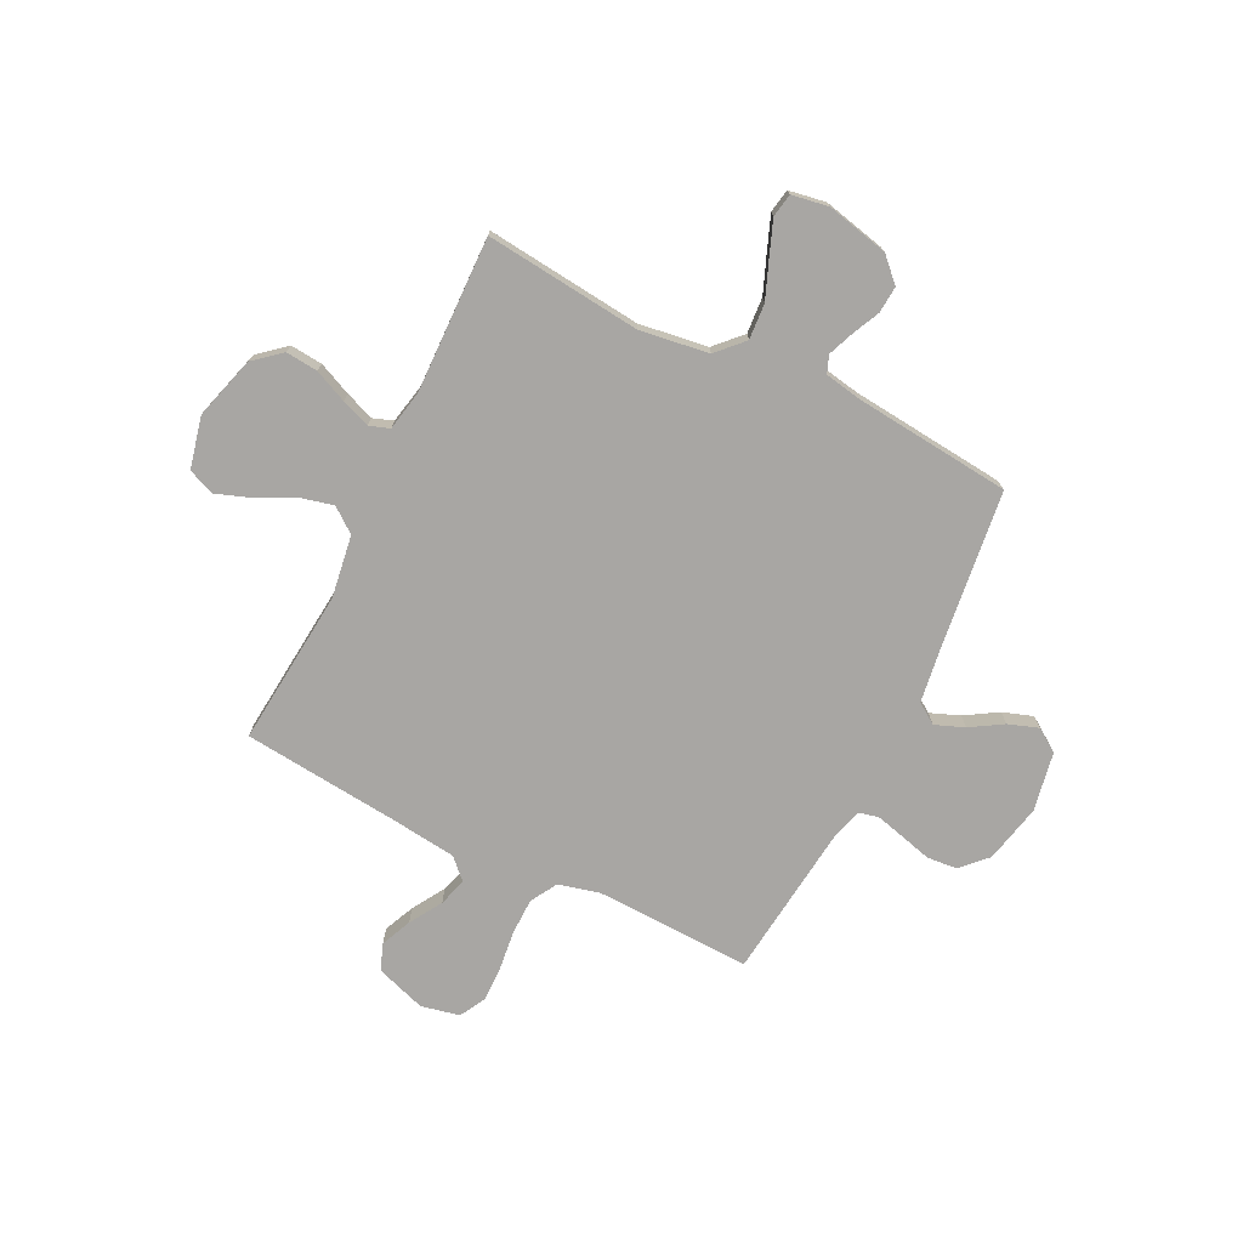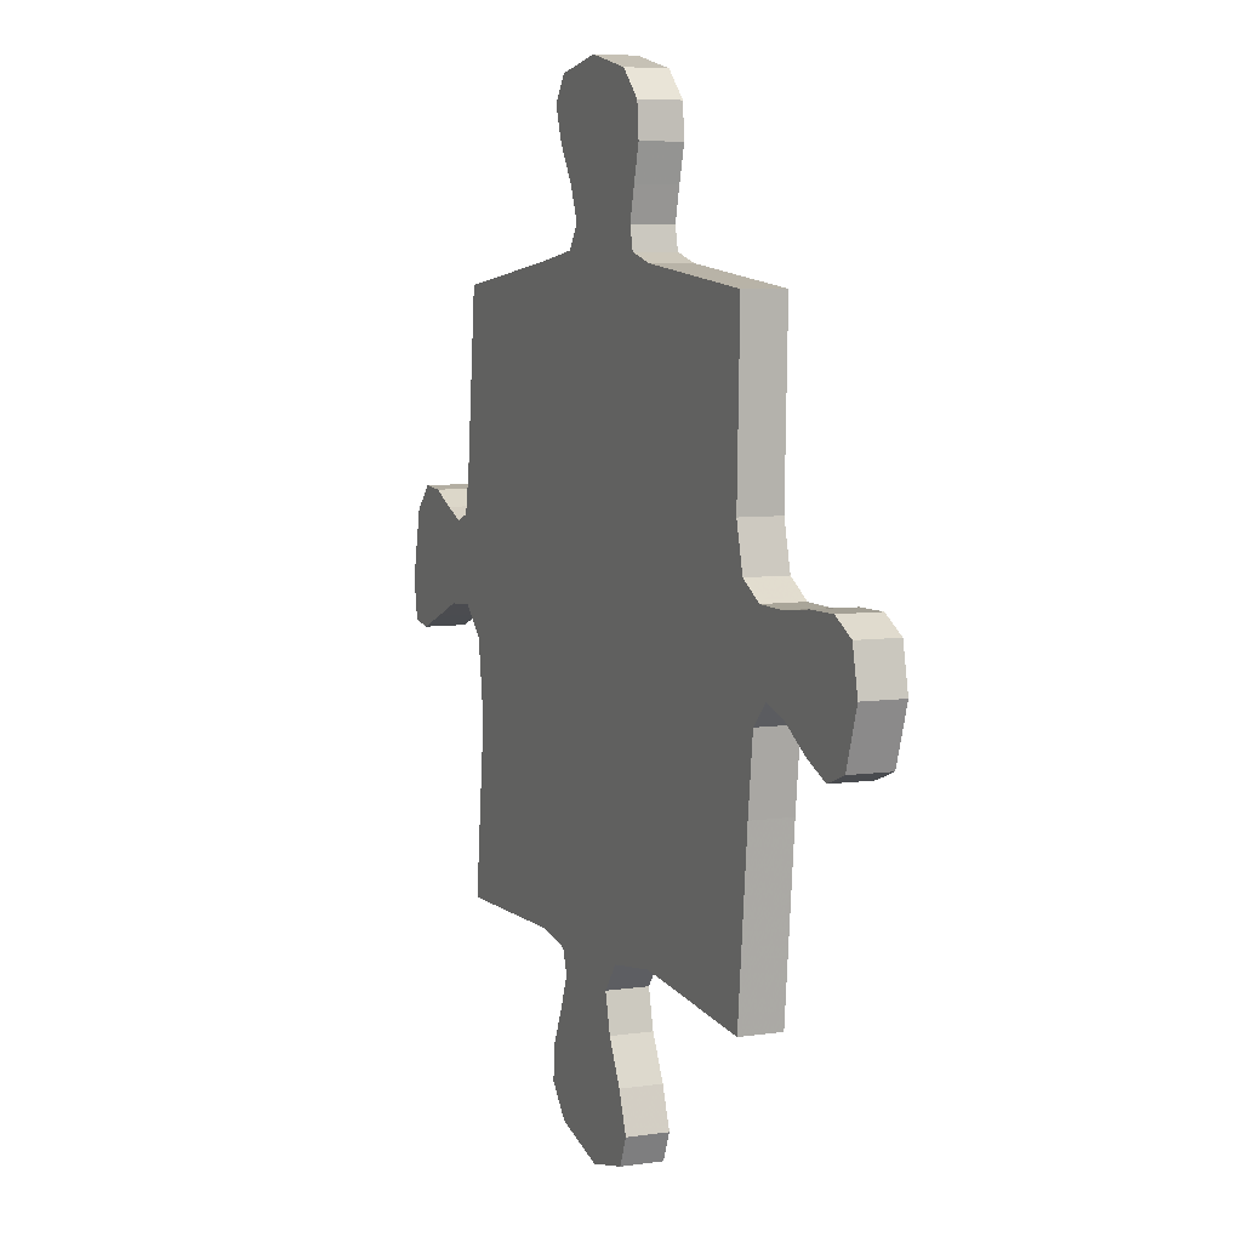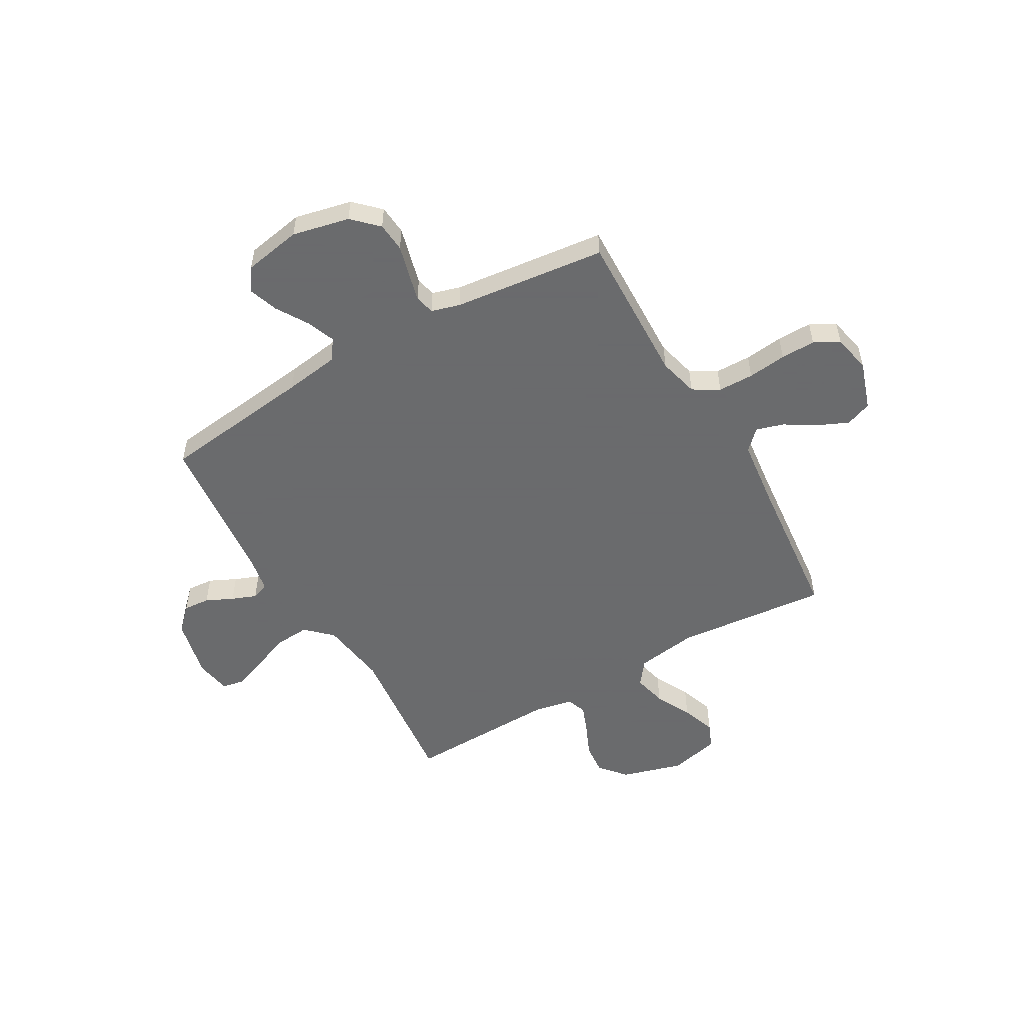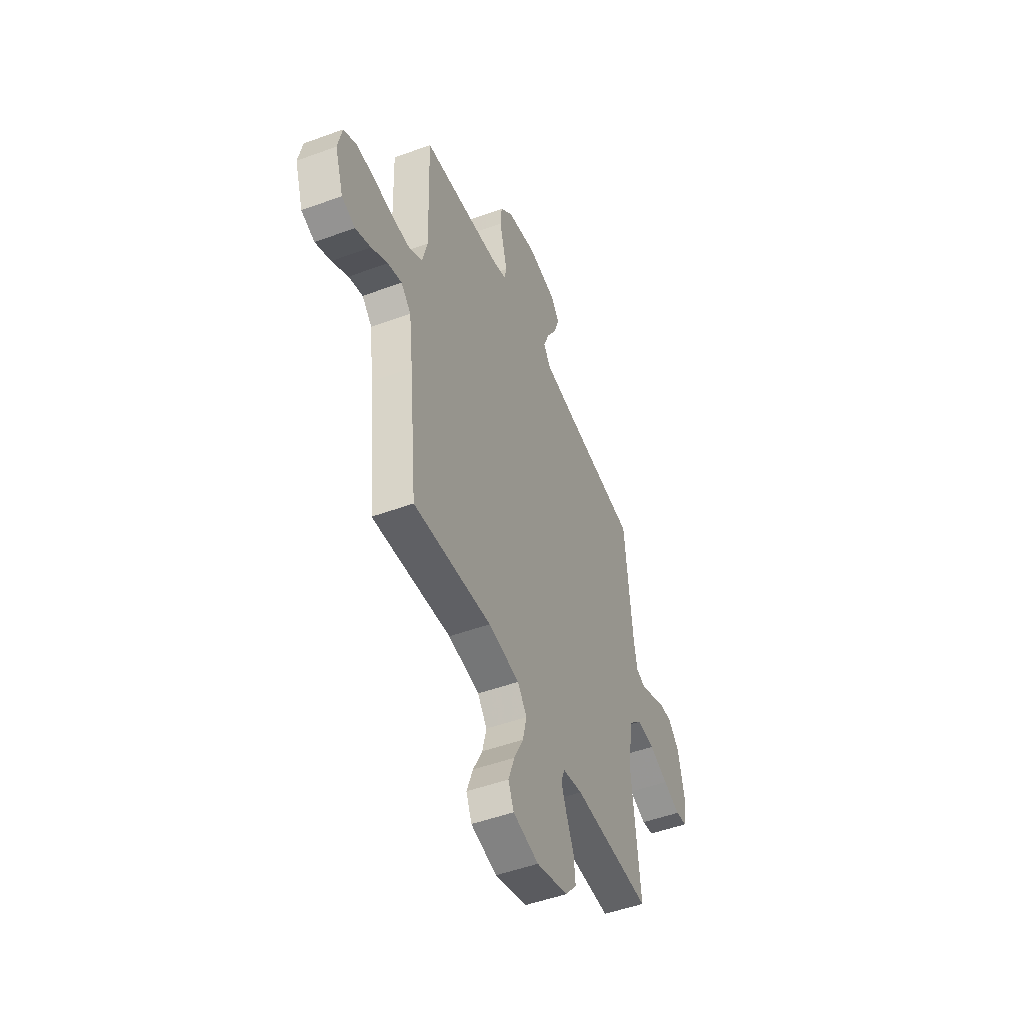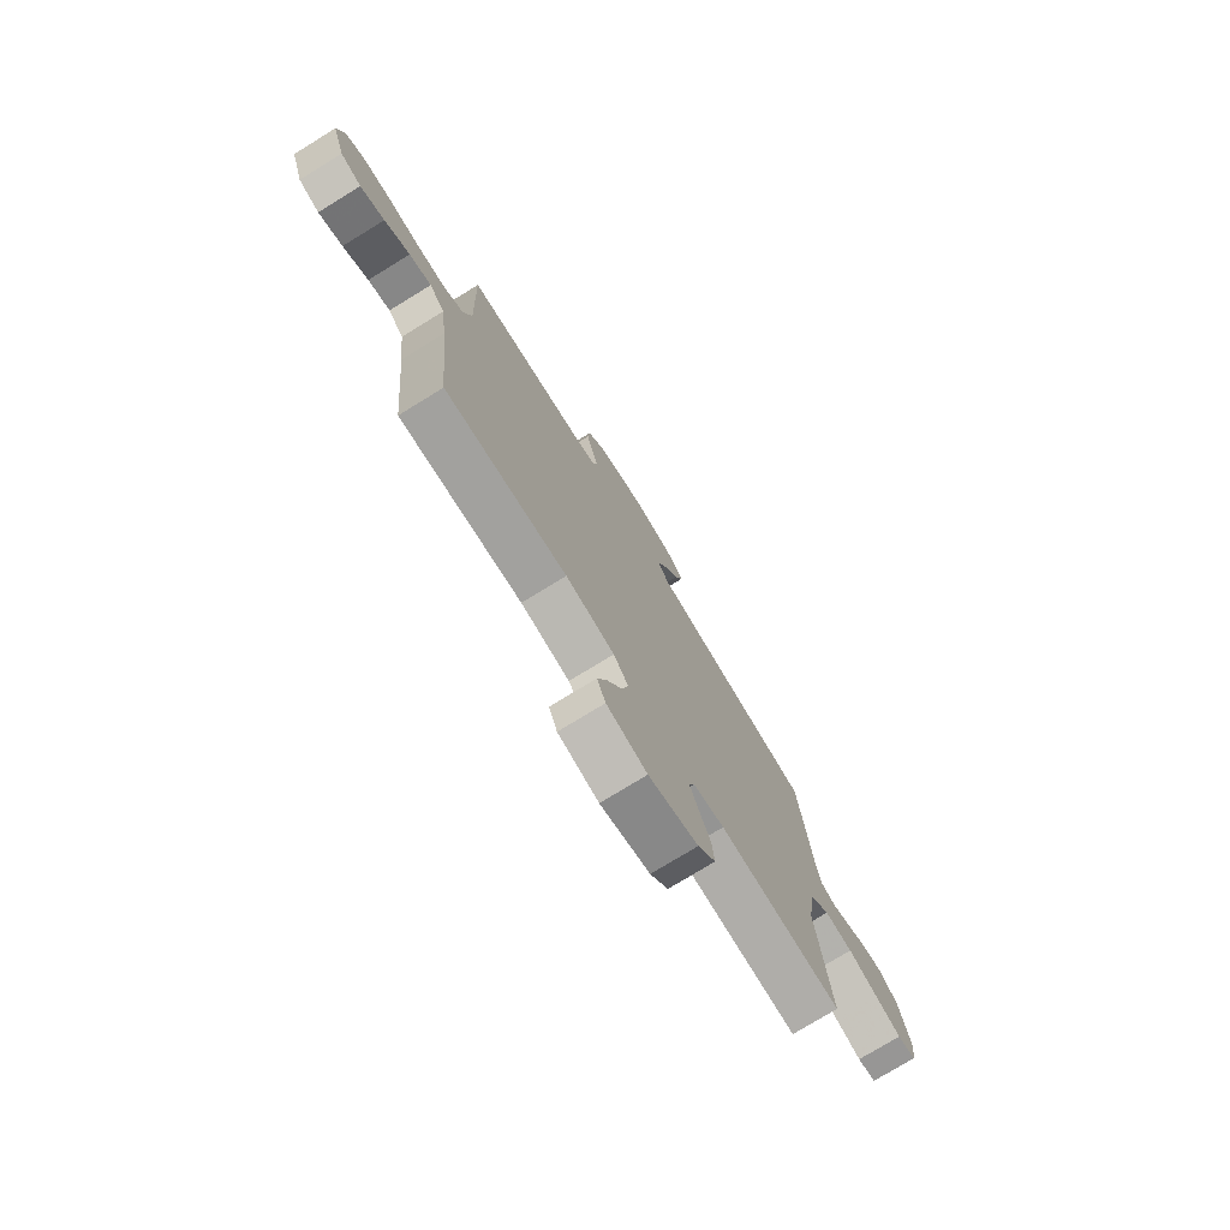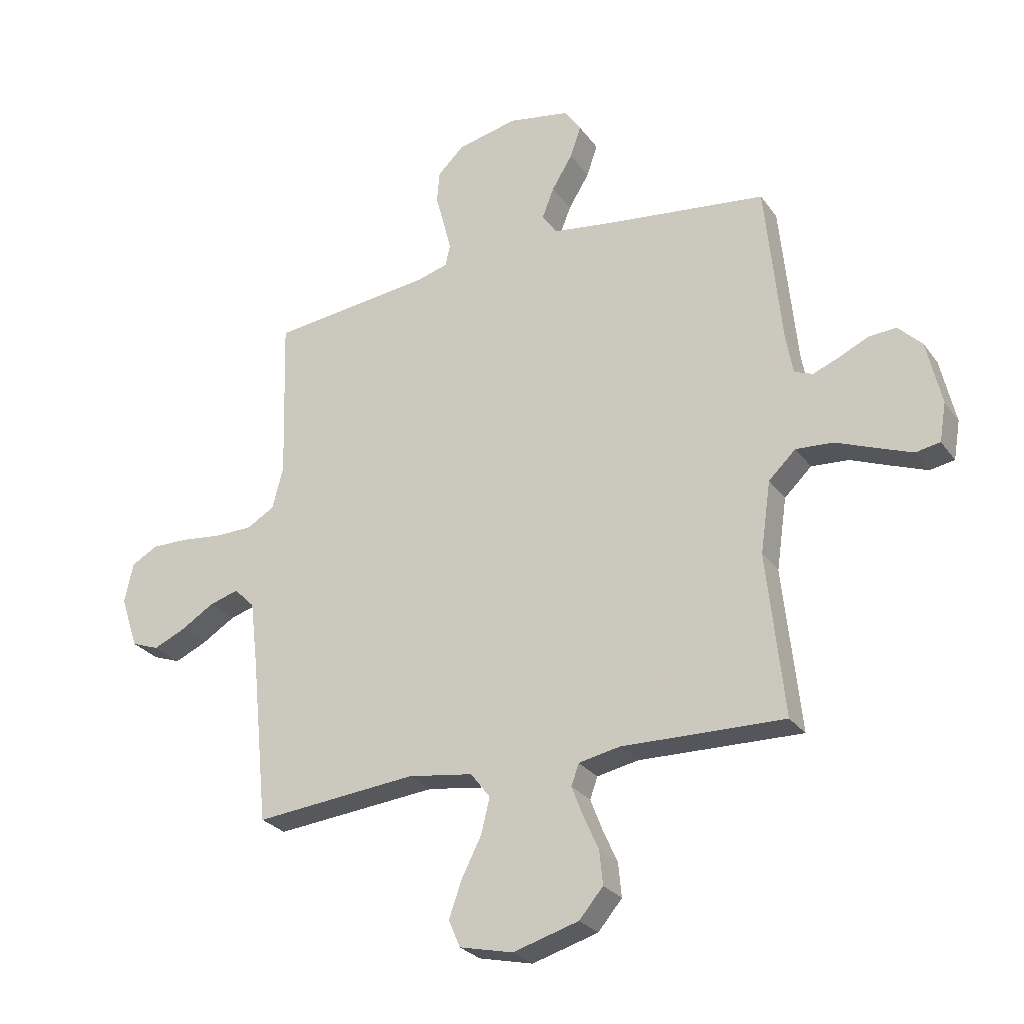
<metadata>
{"format":"obj","ext":"obj","renderer":"f3d","projection":"perspective","resolution":1024,"background":"white","views":[{"elev":-74.3,"azim":-116.3,"up":"+Y"},{"elev":6.6,"azim":66.9,"up":"+Z"},{"elev":-53.2,"azim":29.9,"up":"+Y"},{"elev":-49.2,"azim":112.2,"up":"+Z"},{"elev":-76.2,"azim":121.5,"up":"+Z"},{"elev":-27.0,"azim":-152.0,"up":"+Z"}]}
</metadata>
<code>
v -0.5 0.07 0.5
v -0.2 0.07 0.537
v -0.091 0.07 0.553
v -0.064 0.07 0.593
v -0.086 0.07 0.649
v -0.124 0.07 0.711
v -0.144 0.07 0.769
v -0.114 0.07 0.813
v 0 0.07 0.834
v 0.112 0.07 0.809
v 0.16 0.07 0.762
v 0.165 0.07 0.704
v 0.149 0.07 0.644
v 0.135 0.07 0.589
v 0.144 0.07 0.55
v 0.2 0.07 0.534
v 0.5 0.07 0.5
v 0.491 0.07 0.2
v 0.511 0.07 0.122
v 0.562 0.07 0.092
v 0.632 0.07 0.091
v 0.708 0.07 0.1
v 0.776 0.07 0.101
v 0.825 0.07 0.074
v 0.841 0.07 0
v 0.809 0.07 -0.096
v 0.758 0.07 -0.115
v 0.699 0.07 -0.089
v 0.637 0.07 -0.051
v 0.583 0.07 -0.035
v 0.545 0.07 -0.073
v 0.53 0.07 -0.2
v 0.5 0.07 -0.5
v 0.2 0.07 -0.472
v 0.08 0.07 -0.49
v 0.044 0.07 -0.537
v 0.06 0.07 -0.602
v 0.096 0.07 -0.673
v 0.12 0.07 -0.74
v 0.099 0.07 -0.79
v 0 0.07 -0.813
v -0.121 0.07 -0.778
v -0.165 0.07 -0.726
v -0.159 0.07 -0.664
v -0.131 0.07 -0.601
v -0.11 0.07 -0.546
v -0.124 0.07 -0.507
v -0.2 0.07 -0.492
v -0.5 0.07 -0.5
v -0.468 0.07 -0.2
v -0.487 0.07 -0.068
v -0.537 0.07 -0.02
v -0.606 0.07 -0.025
v -0.679 0.07 -0.054
v -0.744 0.07 -0.079
v -0.789 0.07 -0.071
v -0.801 0.07 0
v -0.774 0.07 0.119
v -0.73 0.07 0.163
v -0.678 0.07 0.159
v -0.625 0.07 0.134
v -0.577 0.07 0.115
v -0.543 0.07 0.128
v -0.53 0.07 0.2
v -0.5 0 0.5
v -0.2 0 0.537
v -0.091 0 0.553
v -0.064 0 0.593
v -0.086 0 0.649
v -0.124 0 0.711
v -0.144 0 0.769
v -0.114 0 0.813
v 0 0 0.834
v 0.112 0 0.809
v 0.16 0 0.762
v 0.165 0 0.704
v 0.149 0 0.644
v 0.135 0 0.589
v 0.144 0 0.55
v 0.2 0 0.534
v 0.5 0 0.5
v 0.491 0 0.2
v 0.511 0 0.122
v 0.562 0 0.092
v 0.632 0 0.091
v 0.708 0 0.1
v 0.776 0 0.101
v 0.825 0 0.074
v 0.841 0 0
v 0.809 0 -0.096
v 0.758 0 -0.115
v 0.699 0 -0.089
v 0.637 0 -0.051
v 0.583 0 -0.035
v 0.545 0 -0.073
v 0.53 0 -0.2
v 0.5 0 -0.5
v 0.2 0 -0.472
v 0.08 0 -0.49
v 0.044 0 -0.537
v 0.06 0 -0.602
v 0.096 0 -0.673
v 0.12 0 -0.74
v 0.099 0 -0.79
v 0 0 -0.813
v -0.121 0 -0.778
v -0.165 0 -0.726
v -0.159 0 -0.664
v -0.131 0 -0.601
v -0.11 0 -0.546
v -0.124 0 -0.507
v -0.2 0 -0.492
v -0.5 0 -0.5
v -0.468 0 -0.2
v -0.487 0 -0.068
v -0.537 0 -0.02
v -0.606 0 -0.025
v -0.679 0 -0.054
v -0.744 0 -0.079
v -0.789 0 -0.071
v -0.801 0 0
v -0.774 0 0.119
v -0.73 0 0.163
v -0.678 0 0.159
v -0.625 0 0.134
v -0.577 0 0.115
v -0.543 0 0.128
v -0.53 0 0.2
f 59 60 61
f 58 59 61
f 57 58 61
f 56 57 61
f 55 56 61
f 54 55 61
f 53 54 61
f 52 53 61 62
f 51 52 62 63
f 48 49 50
f 47 48 50 51
f 43 44 45
f 42 43 45
f 41 42 45
f 40 41 45
f 39 40 45
f 38 39 45
f 37 38 45
f 36 37 45 46
f 35 36 46 47
f 32 33 34
f 51 63 64
f 47 51 64
f 35 47 64
f 34 35 64
f 32 34 64
f 31 32 64
f 27 28 29
f 26 27 29
f 25 26 29
f 24 25 29
f 23 24 29
f 22 23 29
f 21 22 29
f 16 17 18
f 15 16 18 19
f 11 12 13
f 10 11 13
f 9 10 13
f 8 9 13
f 7 8 13
f 6 7 13
f 5 6 13
f 4 5 13 14
f 3 4 14 15
f 64 1 2
f 31 64 2
f 30 31 2
f 20 21 29 30
f 19 20 30 2
f 2 3 15 19
f 125 124 123
f 125 123 122
f 125 122 121
f 125 121 120
f 125 120 119
f 125 119 118
f 125 118 117
f 126 125 117 116
f 127 126 116 115
f 114 113 112
f 115 114 112 111
f 109 108 107
f 109 107 106
f 109 106 105
f 109 105 104
f 109 104 103
f 109 103 102
f 109 102 101
f 110 109 101 100
f 111 110 100 99
f 98 97 96
f 128 127 115
f 128 115 111
f 128 111 99
f 128 99 98
f 128 98 96
f 128 96 95
f 93 92 91
f 93 91 90
f 93 90 89
f 93 89 88
f 93 88 87
f 93 87 86
f 93 86 85
f 82 81 80
f 83 82 80 79
f 77 76 75
f 77 75 74
f 77 74 73
f 77 73 72
f 77 72 71
f 77 71 70
f 77 70 69
f 78 77 69 68
f 79 78 68 67
f 66 65 128
f 66 128 95
f 66 95 94
f 94 93 85 84
f 66 94 84 83
f 83 79 67 66
f 1 65 66 2
f 2 66 67 3
f 3 67 68 4
f 4 68 69 5
f 5 69 70 6
f 6 70 71 7
f 7 71 72 8
f 8 72 73 9
f 9 73 74 10
f 10 74 75 11
f 11 75 76 12
f 12 76 77 13
f 13 77 78 14
f 14 78 79 15
f 15 79 80 16
f 16 80 81 17
f 17 81 82 18
f 18 82 83 19
f 19 83 84 20
f 20 84 85 21
f 21 85 86 22
f 22 86 87 23
f 23 87 88 24
f 24 88 89 25
f 25 89 90 26
f 26 90 91 27
f 27 91 92 28
f 28 92 93 29
f 29 93 94 30
f 30 94 95 31
f 31 95 96 32
f 32 96 97 33
f 33 97 98 34
f 34 98 99 35
f 35 99 100 36
f 36 100 101 37
f 37 101 102 38
f 38 102 103 39
f 39 103 104 40
f 40 104 105 41
f 41 105 106 42
f 42 106 107 43
f 43 107 108 44
f 44 108 109 45
f 45 109 110 46
f 46 110 111 47
f 47 111 112 48
f 48 112 113 49
f 49 113 114 50
f 50 114 115 51
f 51 115 116 52
f 52 116 117 53
f 53 117 118 54
f 54 118 119 55
f 55 119 120 56
f 56 120 121 57
f 57 121 122 58
f 58 122 123 59
f 59 123 124 60
f 60 124 125 61
f 61 125 126 62
f 62 126 127 63
f 63 127 128 64
f 64 128 65 1

</code>
